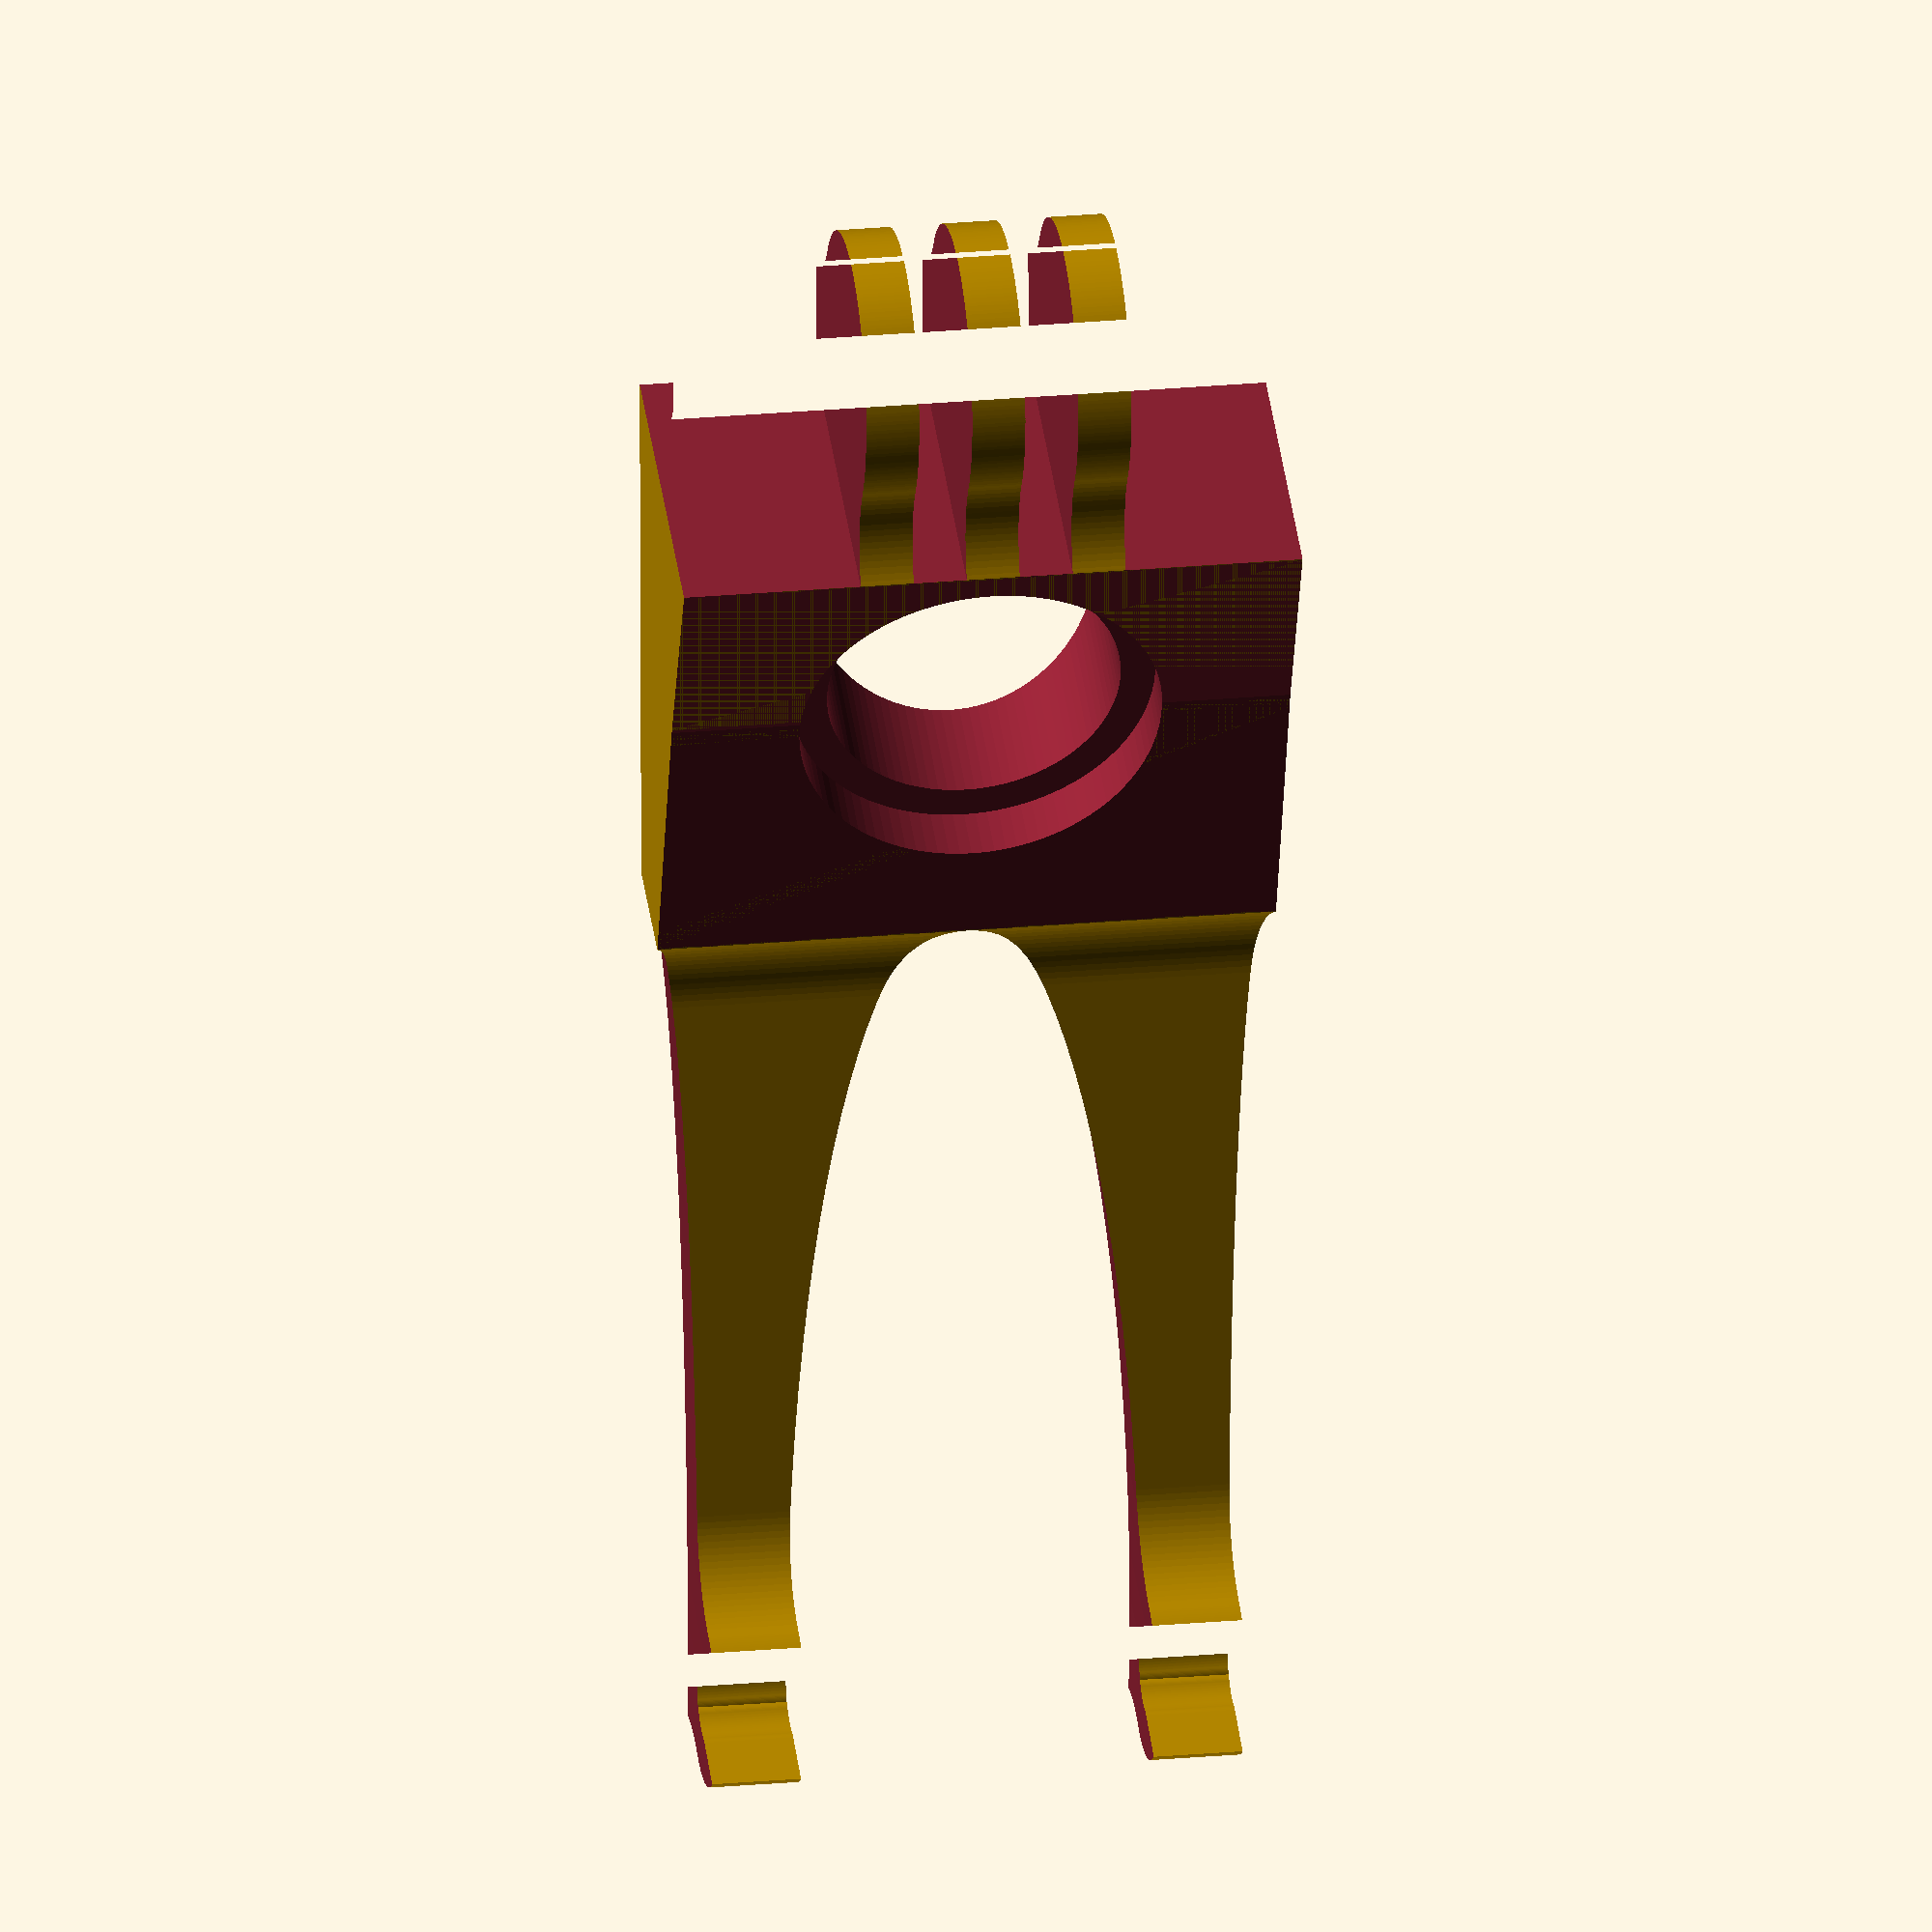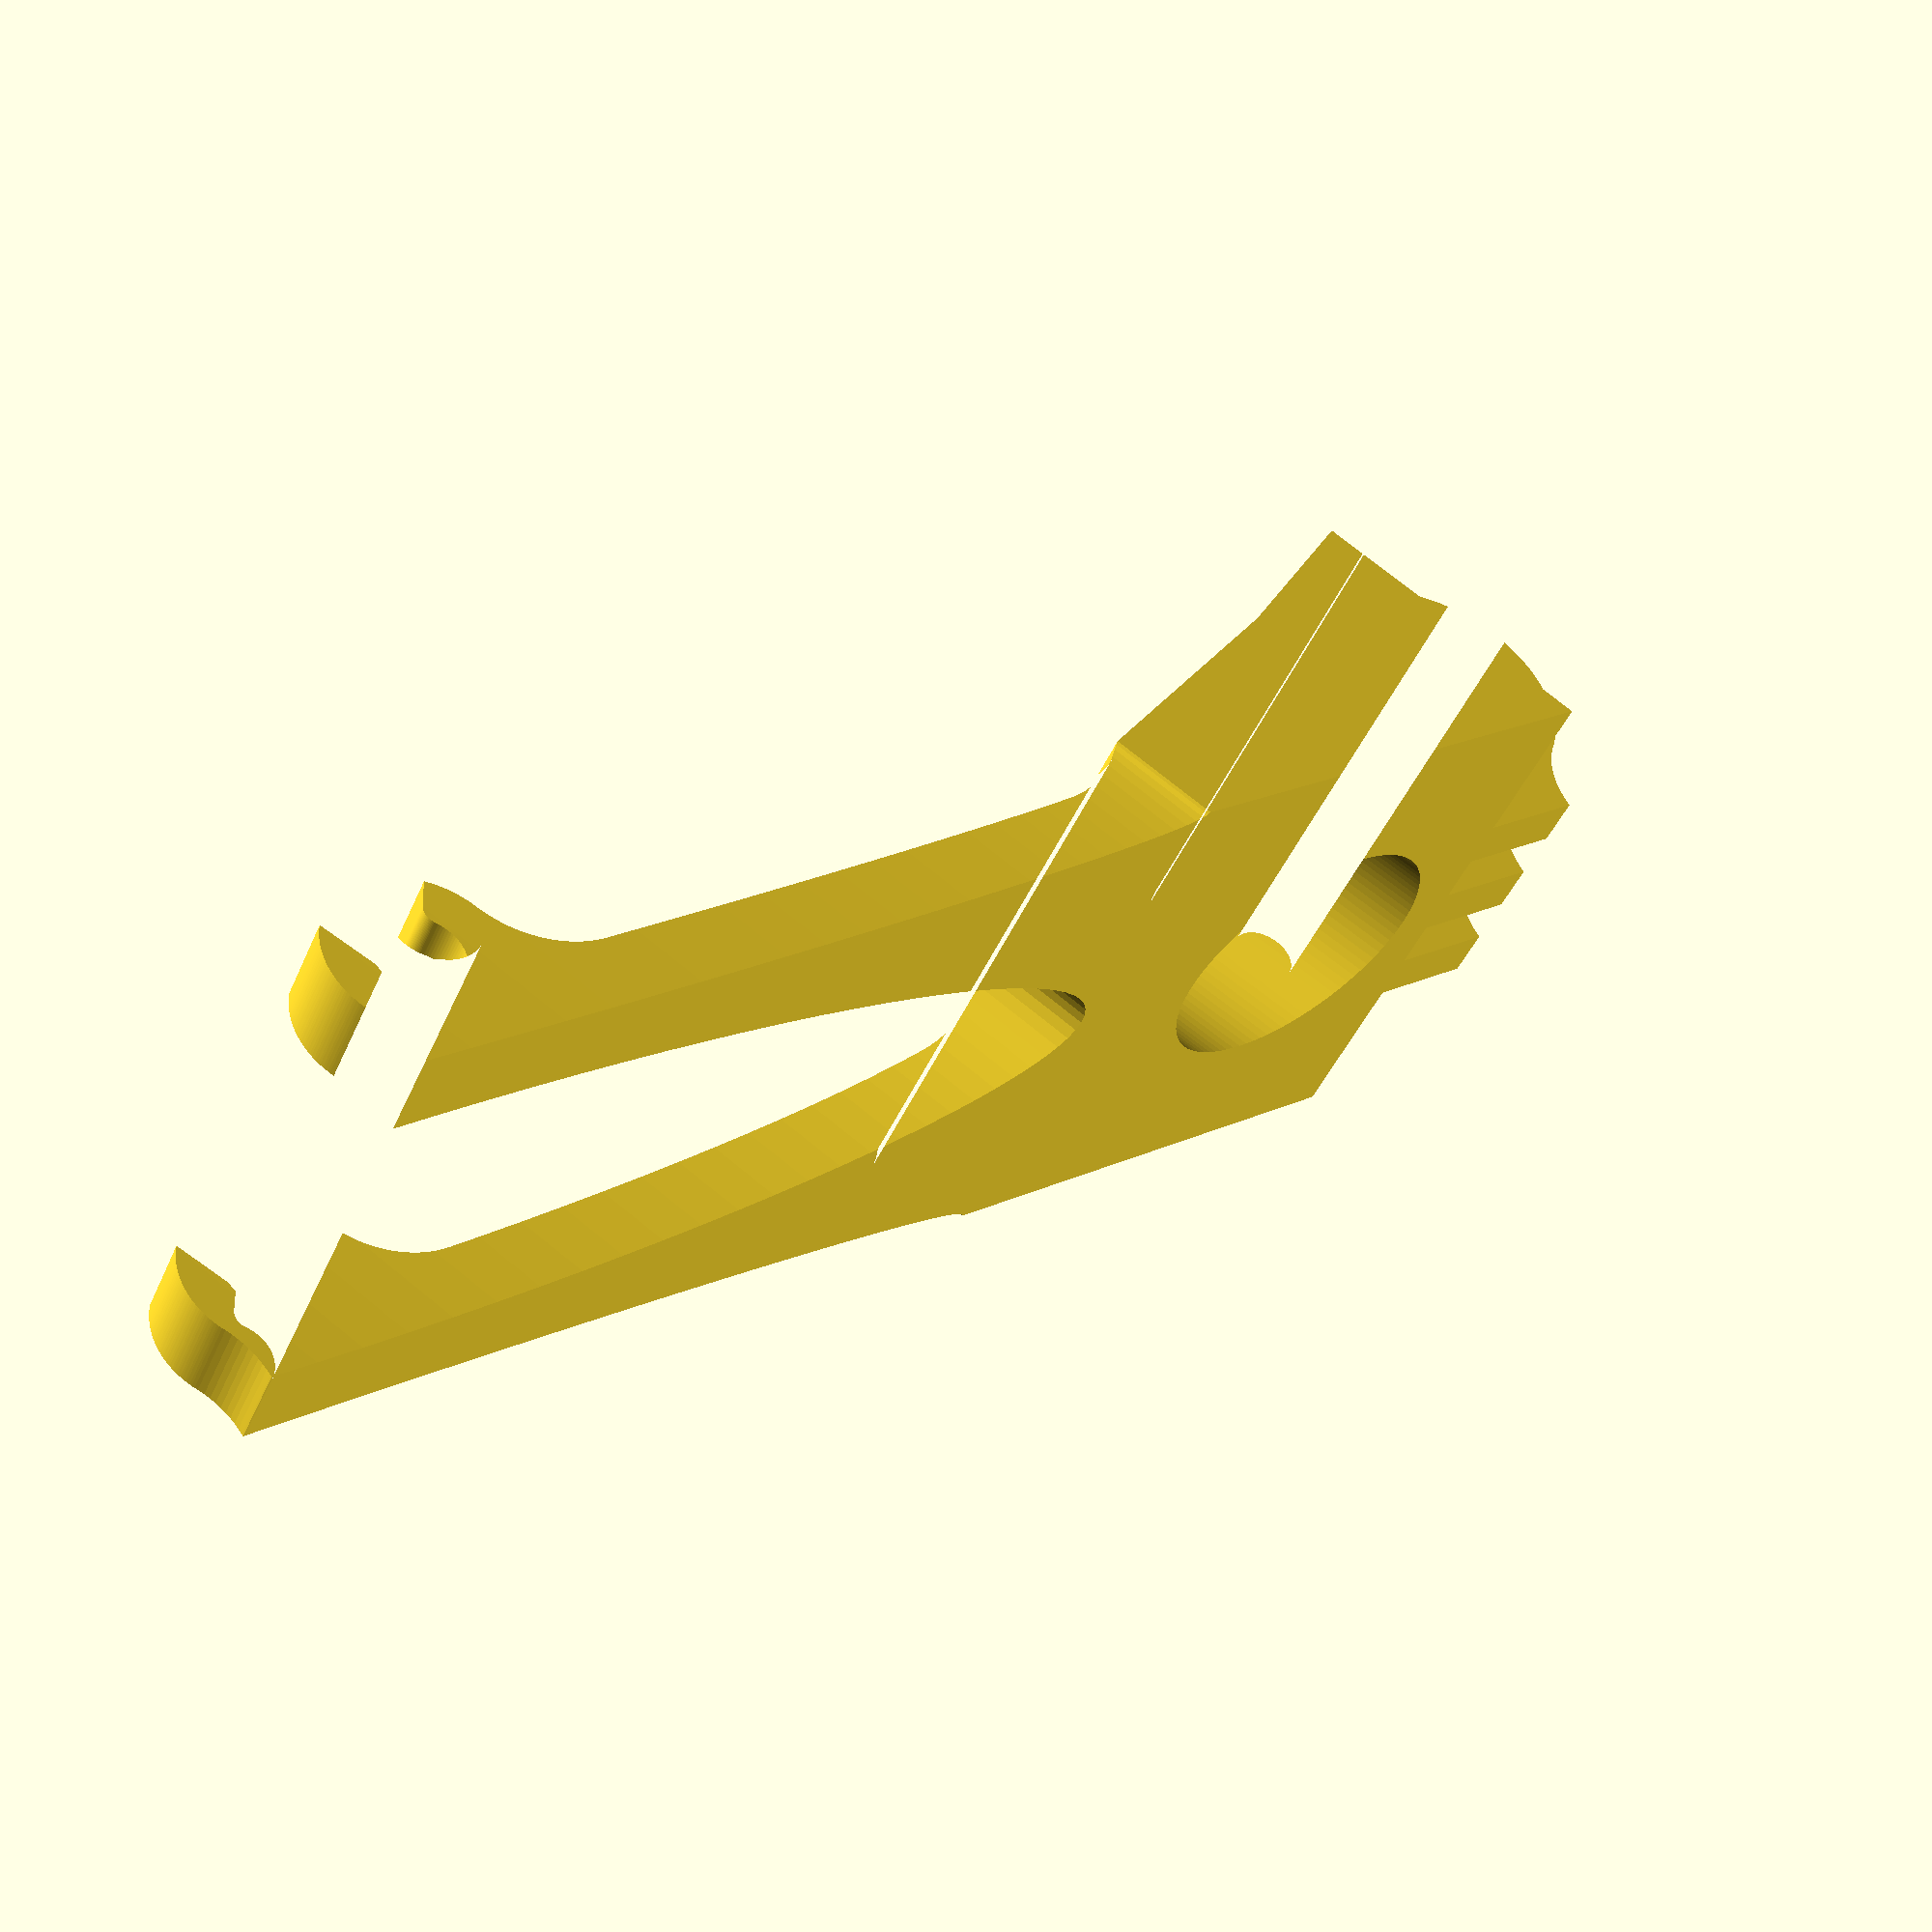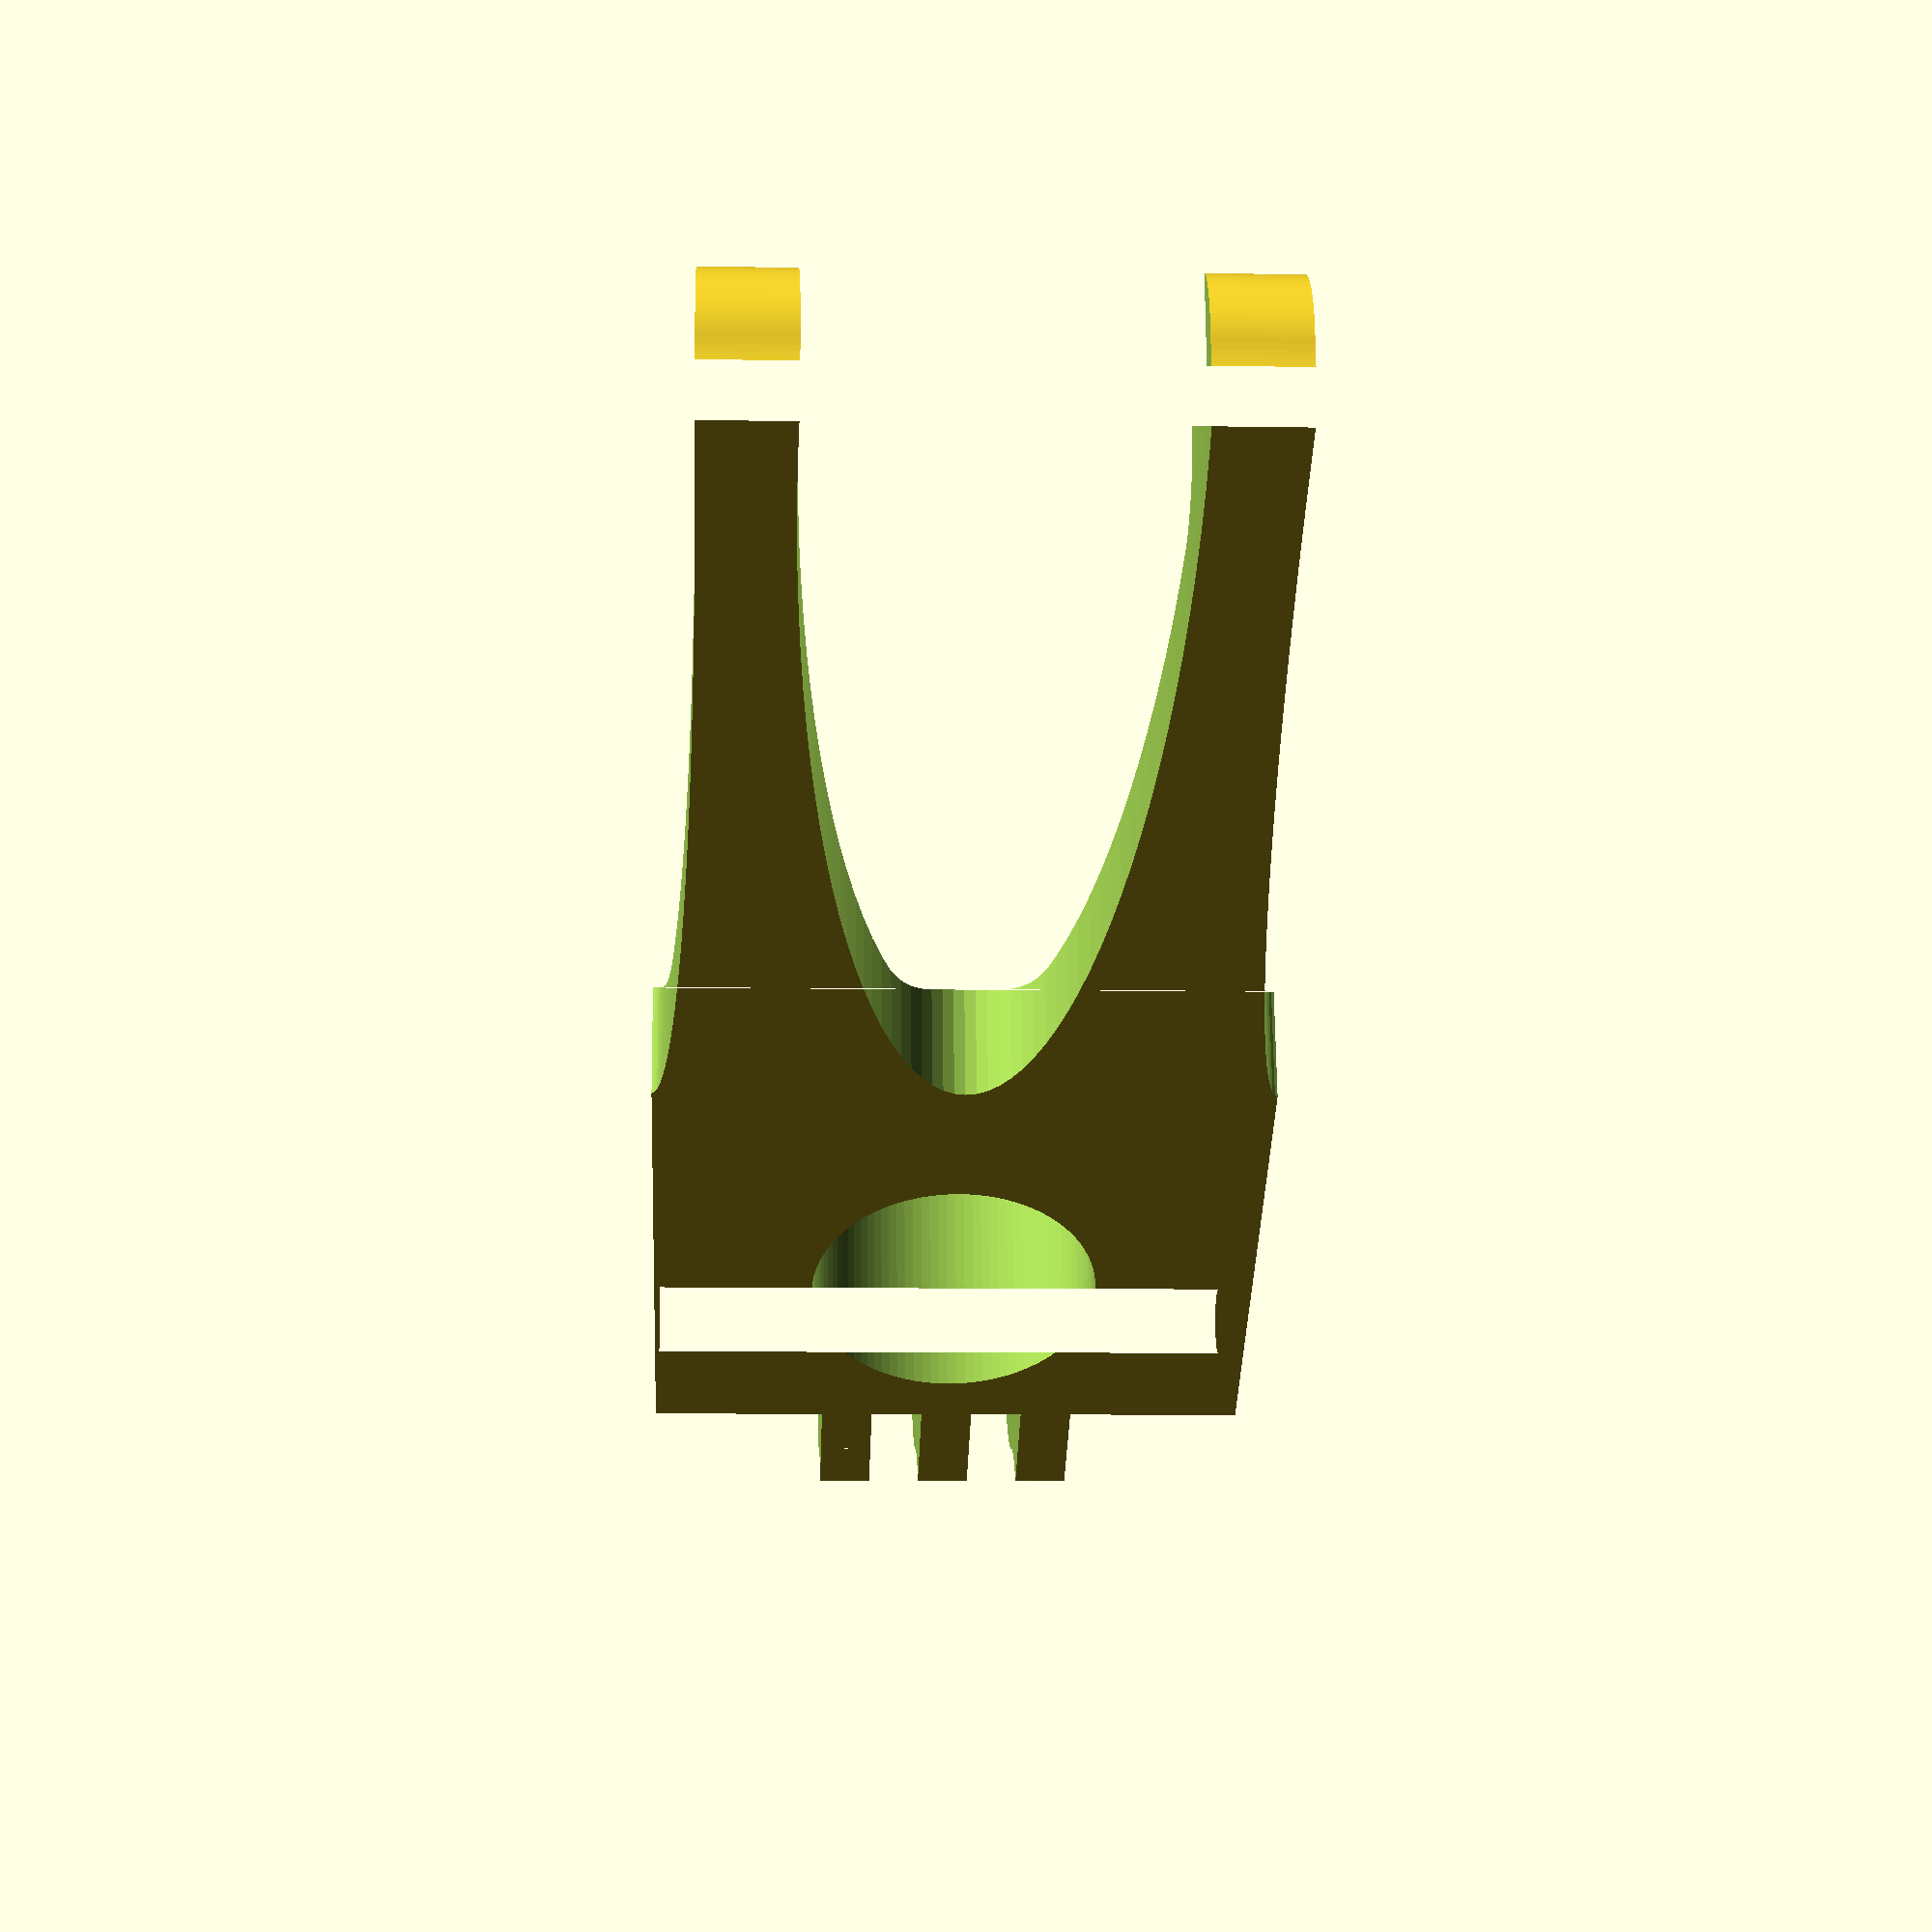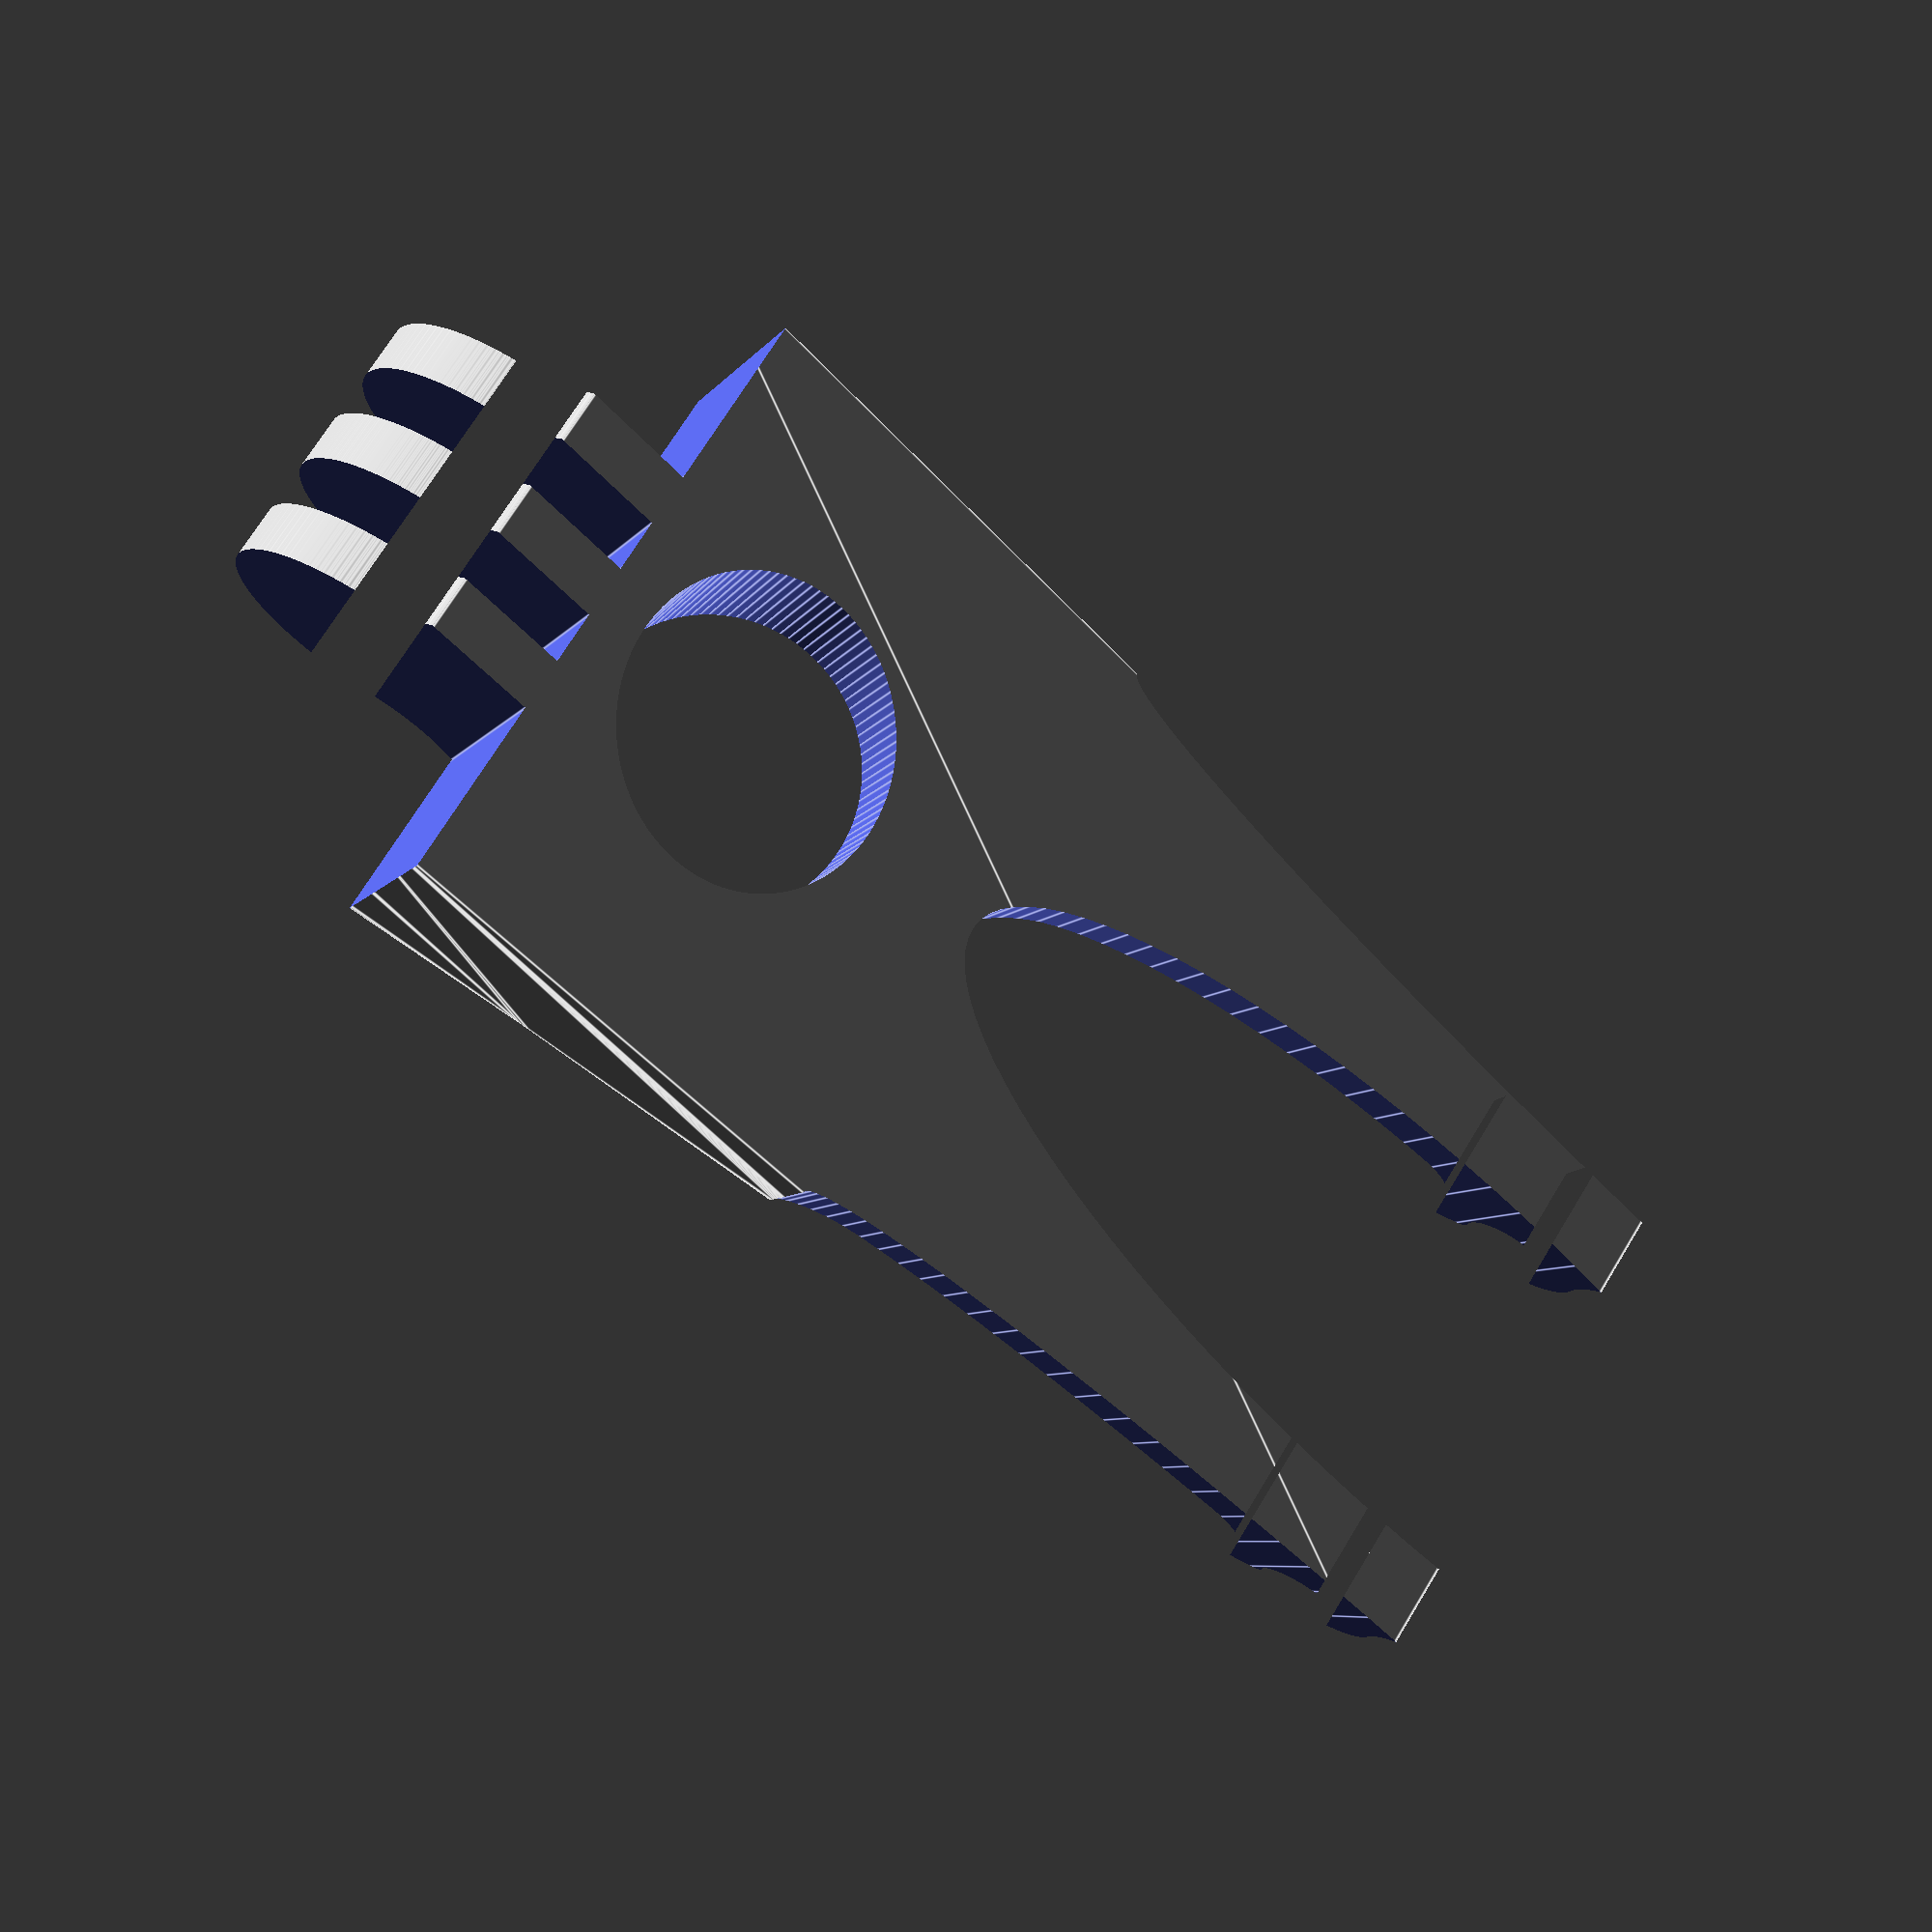
<openscad>
base_mid=16.6;
base_full=27.9;

hx=43;
hy=15.6;
hr=2.5;

mount_width=15;
mount_offset = sqrt(pow(mount_width, 2) / 2);
//mount face
mt_x=base_full+mount_offset;
mt_y=-1+mount_offset;

//print base
p_x = base_full;
p_y = -1+2*mount_offset;

	 
strap_w = 5;

difference() {
	 linear_extrude(height=35) difference() {
		  union() {
			   offset($fn=100, r=-6) offset($fn=100, r=6) union() {
					translate([-47,-15]) rotate([0,0,20]) square([88,4]);
					translate([base_full+8,8]) circle($fn=100, r=8);
					polygon(points=[[0,0], [base_mid,0], [base_full,-1], [base_full,4], [0,4]]);
			   }
			   offset($fn=100, r=-6) offset($fn=100, r=6) union() {
					translate([-hx,-hy]) circle($fn=100, r=5);
					translate([-47,-15]) rotate([0,0,20]) square([50,4]);
			   }
		  }
			   
		  offset($fn=100, r=-1) offset($fn=100, r=1) union() {
			   translate([-hx,-hy]) circle($fn=100, r=hr);
			   translate([-hx,-hy-3]) rotate([0,0,115]) circle($fn=3, r=5);
			   translate([base_full+8,8]) circle($fn=100, r=2);
		  }
	 }

	 translate([0,-5,35/2]) rotate([-90,0,0]) antenna_assembly();
	 translate([-43,25,0]) resize([86,50,5]) rotate([90,0,0]) cylinder($fn=100, r=1, h=100); 
	 translate([-43,25,35]) resize([86,50,5]) rotate([90,0,0]) cylinder($fn=100, r=1, h=100);
	 translate([-43,25,35/2]) resize([86,50,20]) rotate([90,0,0]) cylinder($fn=100, r=1, h=100); 
	 translate([base_full,-5,-15/2]) cube([30,30,35/2]);
	 translate([base_full,-5,35/2+1.5]) cube([30,30,3]);
	 translate([base_full,-5,35/2-4.5]) cube([30,30,3]);
	 translate([base_full,-5,35/2+15/2]) cube([30,30,35/2]);
}
	 
module antenna_assembly() {
	 base_l=35;
	 base_mid=16.6;
	 base_full=27.9;
	 hull() {
		  translate([1,-base_l/2,0]) cylinder($fn=100, r=1, h=5);
		  translate([1,base_l/2,0]) cylinder($fn=100, r=1, h=5);
		  translate([base_mid-1,-base_l/2,0]) cylinder($fn=100, r=1, h=5);
		  translate([base_mid-1,base_l/2,0]) cylinder($fn=100, r=1, h=5);
		  translate([base_full-1,-base_l/2,0]) cylinder($fn=100, r=1, h=4);
		  translate([base_full-1,base_l/2,0]) cylinder($fn=100, r=1, h=4);
	 }
	 antenna_base_r = 10.25;
	 antenna_r = 8.3;
	 rotate([0,2,0]) translate([16,0,5]) {
		  cylinder($fn=100, r=antenna_r, h=50);
		  translate([0,0,-1]) cylinder($fn=100, r=antenna_base_r, h=4.3);
	 }
}

</openscad>
<views>
elev=155.7 azim=108.9 roll=98.6 proj=o view=solid
elev=44.9 azim=237.4 roll=157.6 proj=p view=solid
elev=8.4 azim=166.4 roll=87.3 proj=p view=wireframe
elev=288.4 azim=338.4 roll=211.4 proj=p view=edges
</views>
